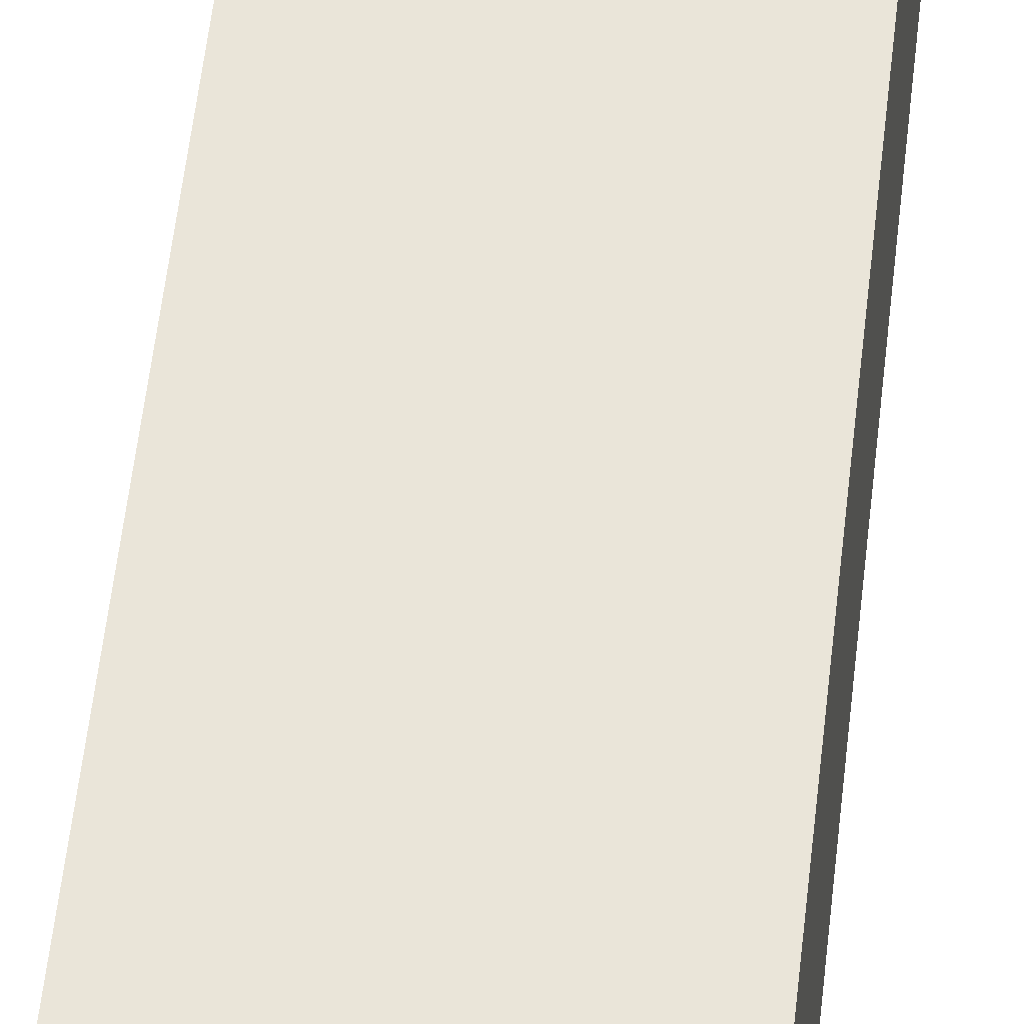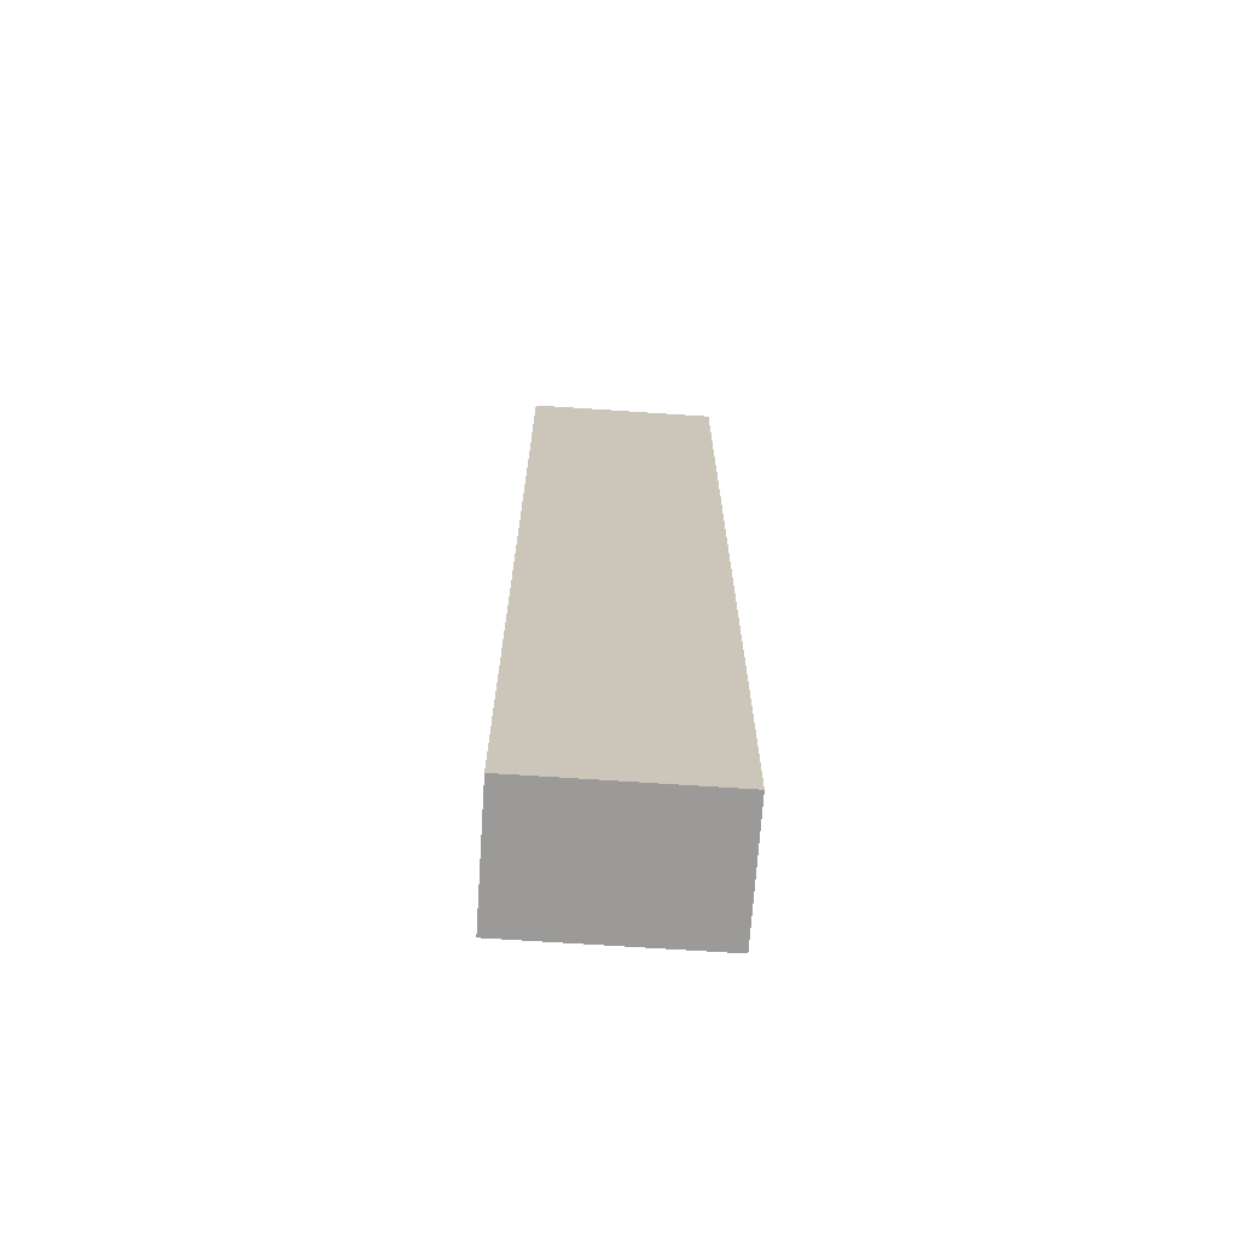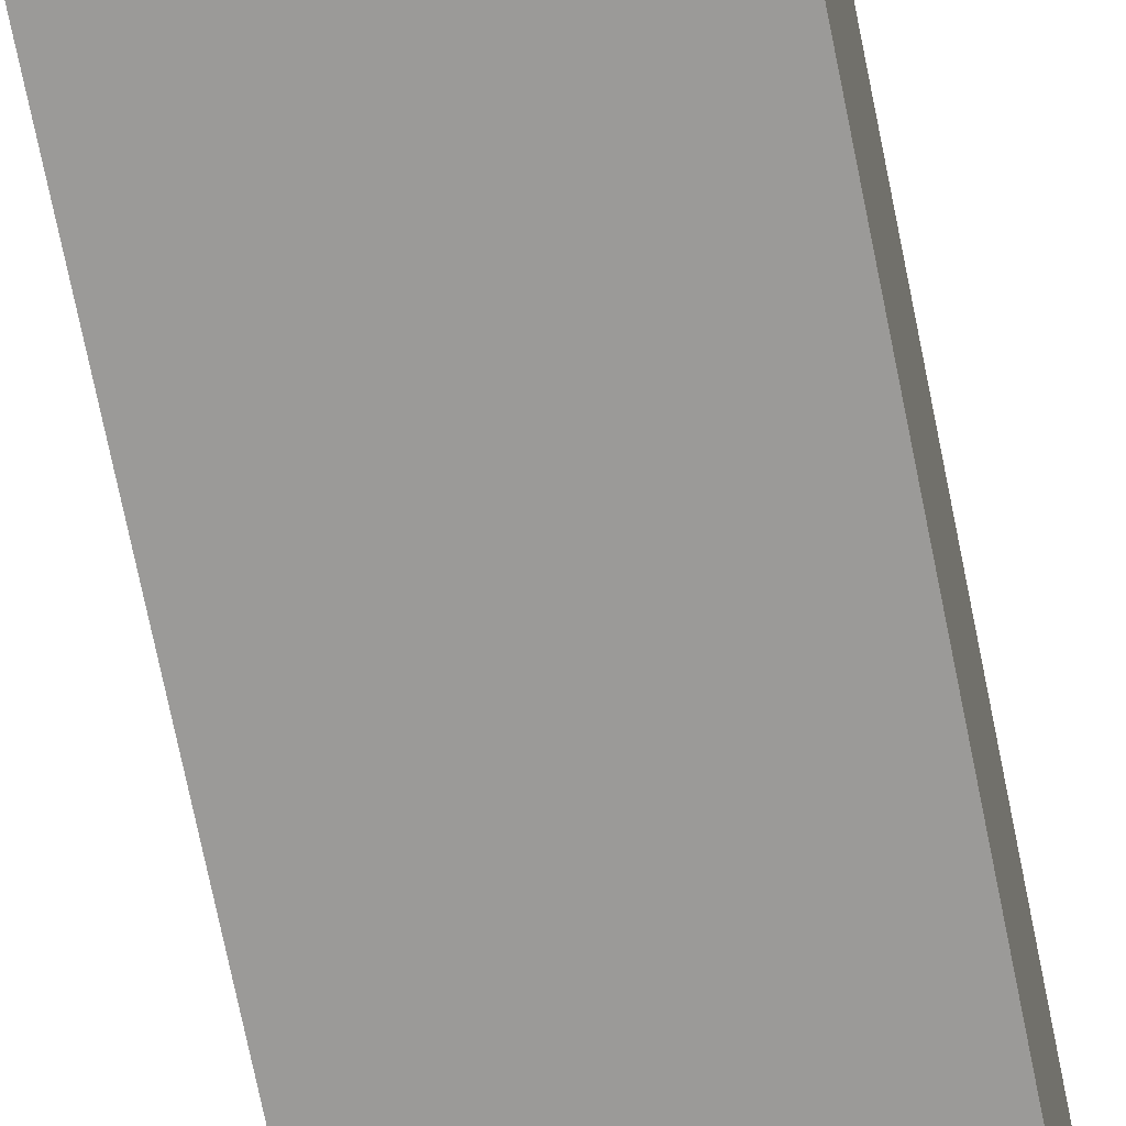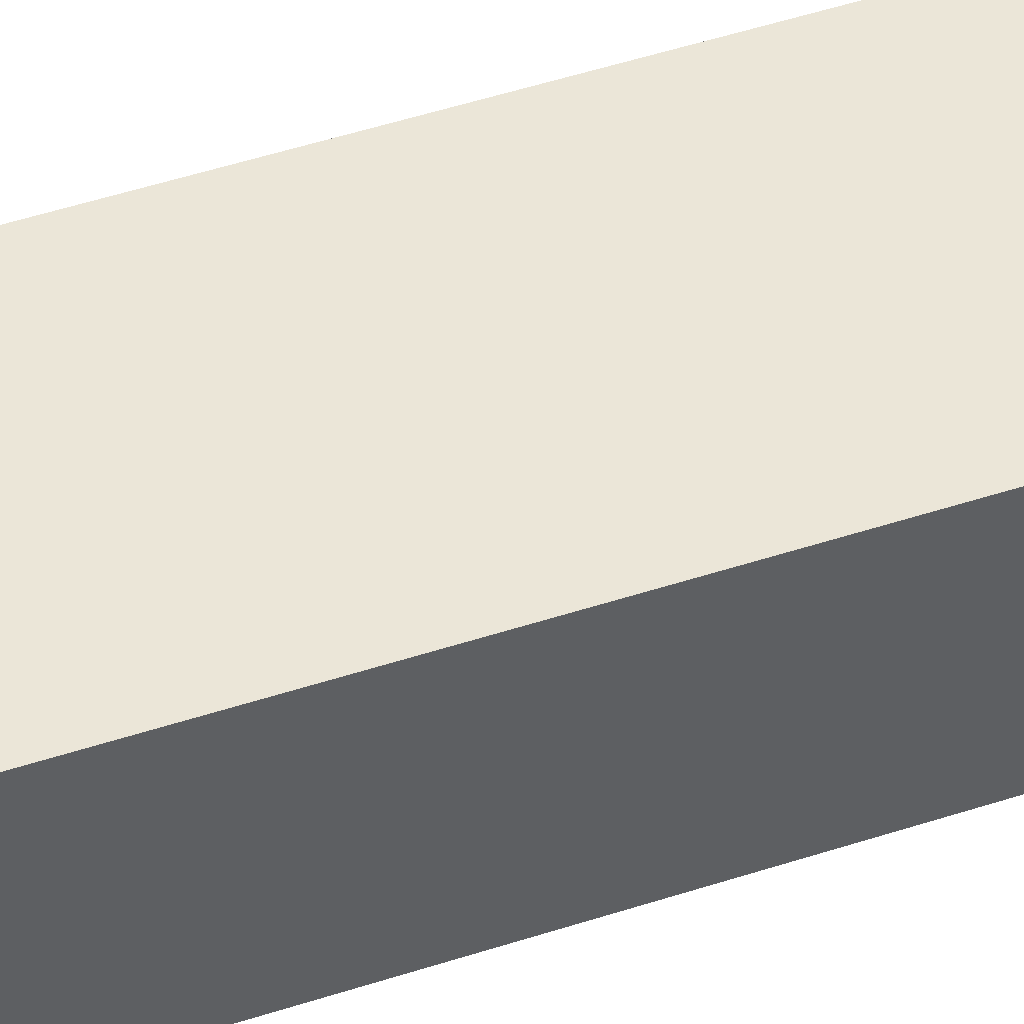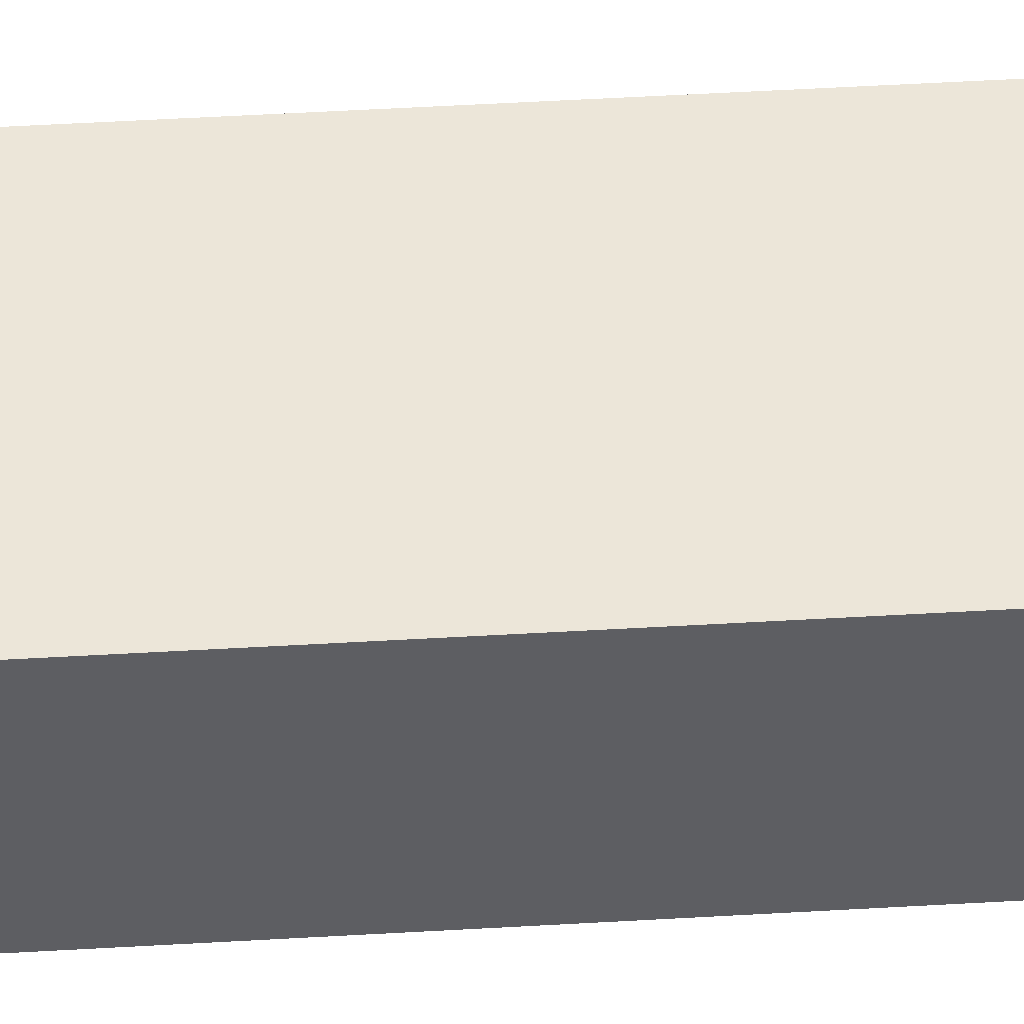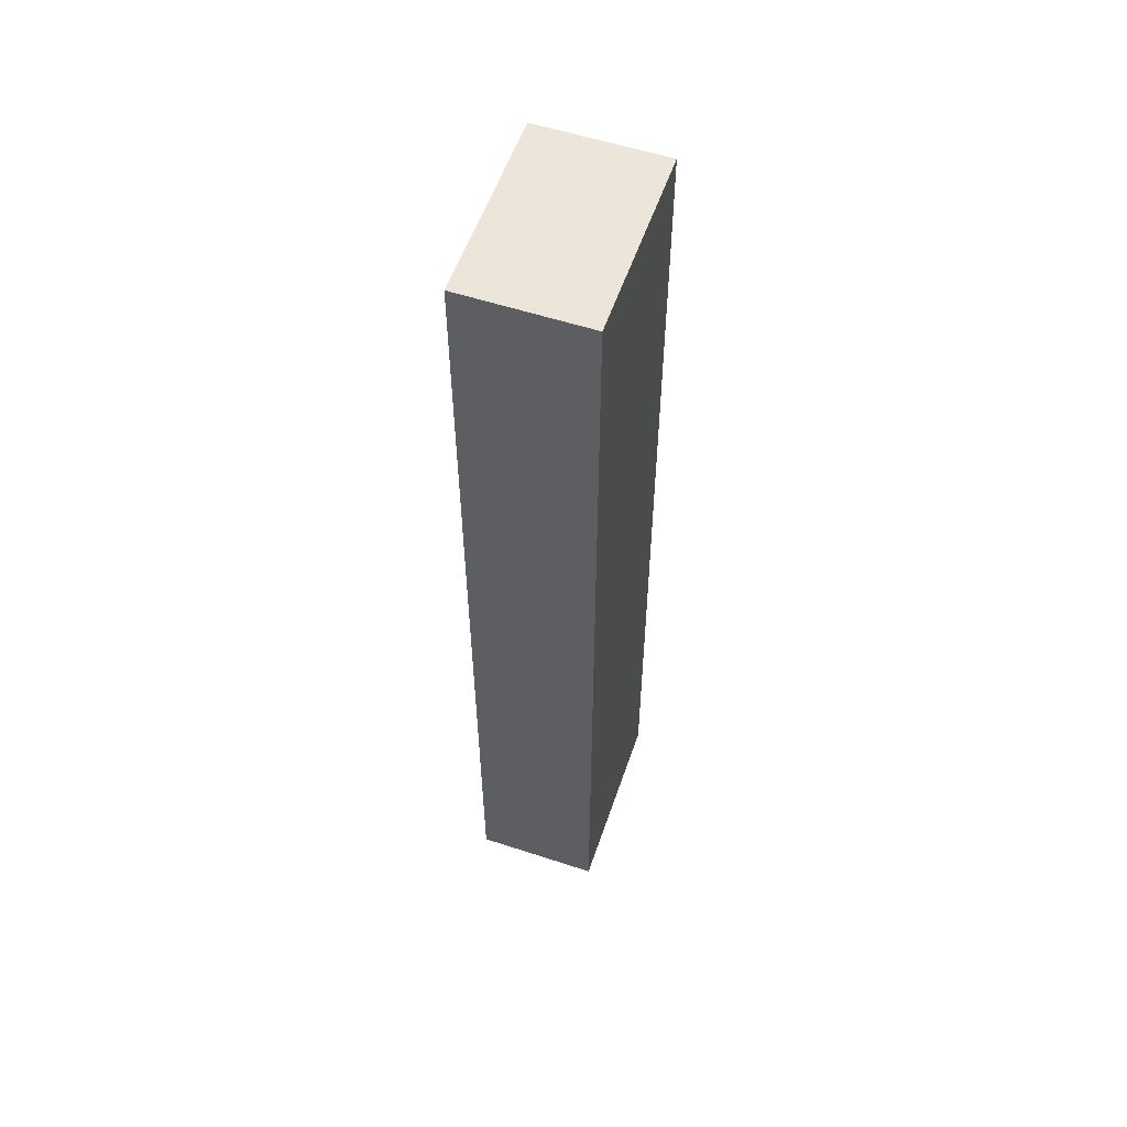
<metadata>
{"format":"obj","ext":"obj","renderer":"f3d","projection":"perspective","resolution":1024,"background":"white","views":[{"elev":55.2,"azim":-173.7,"up":"+Y"},{"elev":-69.4,"azim":174.1,"up":"+Z"},{"elev":-70.1,"azim":11.3,"up":"+Y"},{"elev":48.8,"azim":-110.1,"up":"+Y"},{"elev":51.8,"azim":-93.6,"up":"+Y"},{"elev":56.5,"azim":106.8,"up":"+Z"}]}
</metadata>
<code>
v -0.3758 -0.5295 0.1381
v -0.3758 -0.5295 0.1544
v -0.3367 0.5435 0.1381
v -0.3367 0.5435 0.1544
v 0.2979 -0.554 0.1381
v 0.2979 -0.554 0.1544
v 0.337 0.5189 0.1381
v 0.337 0.5189 0.1544
v -0.4059 -1.135 -0.0782
v -0.4059 -1.135 -0.06499
v -0.3803 -0.4295 -0.0782
v -0.3803 -0.4295 -0.06499
v 0.3186 -0.4549 -0.0782
v 0.3186 -0.4549 -0.06499
v 0.3186 -0.4549 -0.0782
v -0.2748 -1.14 -0.0782
v 0.3027 -0.5922 -0.0782
v 0.2656 -0.7235 -0.0782
v 0.2087 -0.8436 -0.0782
v 0.1342 -0.948 -0.0782
v 0.04495 -1.033 -0.0782
v -0.05558 -1.094 -0.0782
v -0.1635 -1.131 -0.0782
v -0.2748 -1.14 -0.06499
v 0.3186 -0.4549 -0.06499
v -0.1635 -1.131 -0.06499
v -0.05558 -1.094 -0.06499
v 0.04495 -1.033 -0.06499
v 0.1342 -0.948 -0.06499
v 0.2087 -0.8436 -0.06499
v 0.2656 -0.7235 -0.06499
v 0.3027 -0.5922 -0.06499
v 0.3674 0.4331 -0.08242
v 0.3674 0.4331 -0.06922
v -0.3383 0.4627 -0.08242
v -0.3383 0.4627 -0.06922
v -0.309 1.161 -0.08242
v -0.309 1.161 -0.06922
v -0.309 1.161 -0.08242
v 0.3729 0.5642 -0.08242
v -0.1717 1.145 -0.08242
v -0.04072 1.107 -0.08242
v 0.07908 1.049 -0.08242
v 0.183 0.9742 -0.08242
v 0.2672 0.8845 -0.08242
v 0.3283 0.7837 -0.08242
v 0.364 0.6755 -0.08242
v 0.3729 0.5642 -0.06922
v -0.309 1.161 -0.06922
v 0.364 0.6755 -0.06922
v 0.3283 0.7837 -0.06922
v 0.2672 0.8845 -0.06922
v 0.183 0.9742 -0.06922
v 0.07908 1.049 -0.06922
v -0.04072 1.107 -0.06922
v -0.1717 1.145 -0.06922
v 0.2439 -0.5296 -0.07808
v 0.2439 -0.5296 0.1658
v 0.245 -0.4975 -0.07808
v 0.245 -0.4975 0.1658
v 0.292 -0.5313 -0.07808
v 0.292 -0.5313 0.1658
v 0.2932 -0.4993 -0.07808
v 0.2932 -0.4993 0.1658
v 0.2801 0.4794 -0.07958
v 0.2801 0.4794 0.1643
v 0.2812 0.5115 -0.07958
v 0.2812 0.5115 0.1643
v 0.3282 0.4777 -0.07958
v 0.3282 0.4777 0.1643
v 0.3294 0.5097 -0.07958
v 0.3294 0.5097 0.1643
v -0.3198 0.5029 -0.08082
v -0.3198 0.5029 0.163
v -0.3186 0.5349 -0.08082
v -0.3186 0.5349 0.163
v -0.2716 0.5011 -0.08082
v -0.2716 0.5011 0.163
v -0.2705 0.5331 -0.08082
v -0.2705 0.5331 0.163
v -0.3645 -0.5177 -0.07572
v -0.3645 -0.5177 0.1681
v -0.3634 -0.4856 -0.07572
v -0.3634 -0.4856 0.1681
v -0.3164 -0.5194 -0.07572
v -0.3164 -0.5194 0.1681
v -0.3152 -0.4874 -0.07572
v -0.3152 -0.4874 0.1681
f 73 74 76
f 73 76 75
f 75 76 80
f 75 80 79
f 79 80 78
f 79 78 77
f 77 78 74
f 77 74 73
f 75 79 77
f 75 77 73
f 80 76 74
f 80 74 78

</code>
